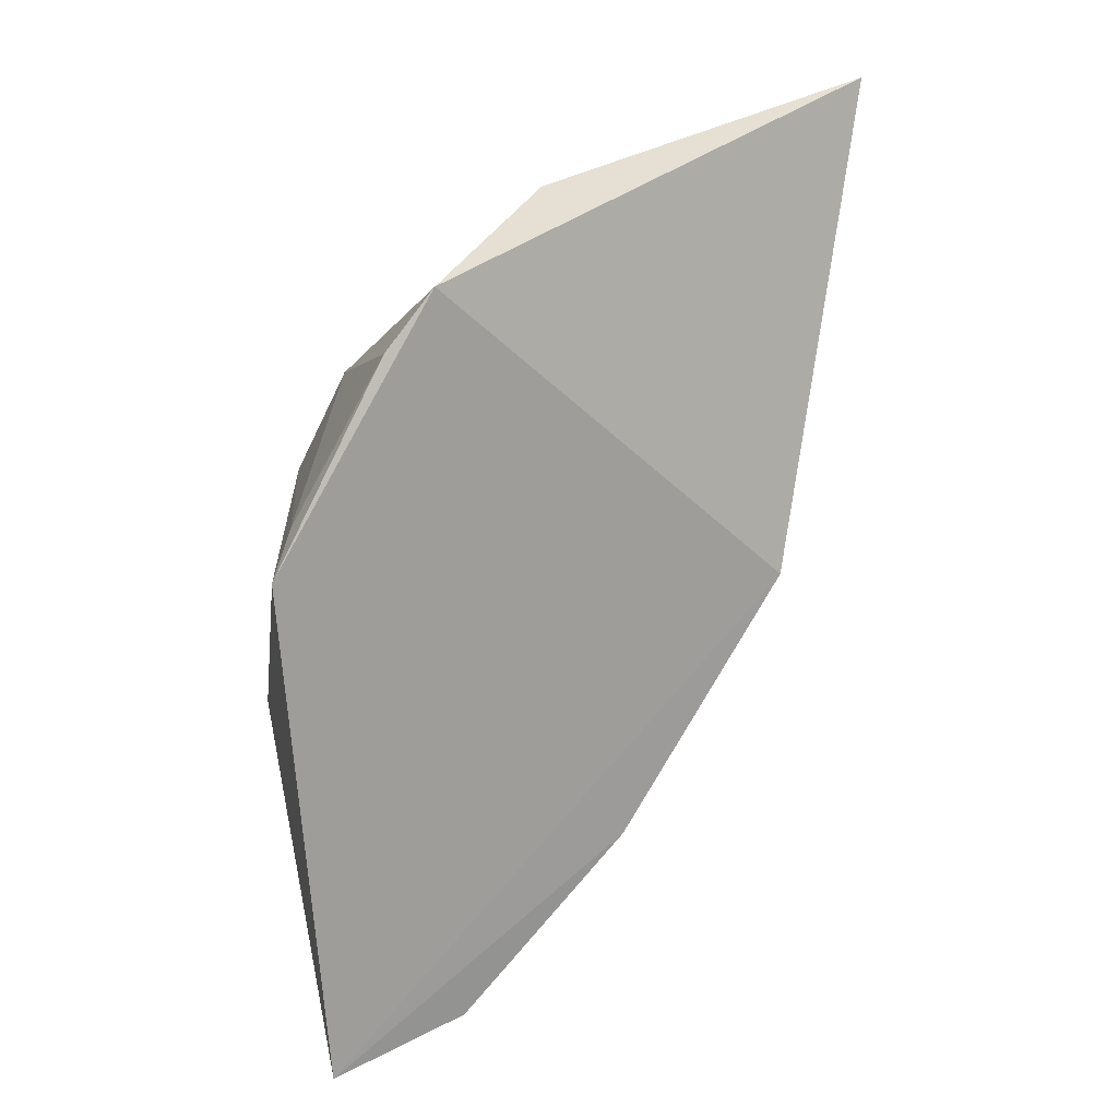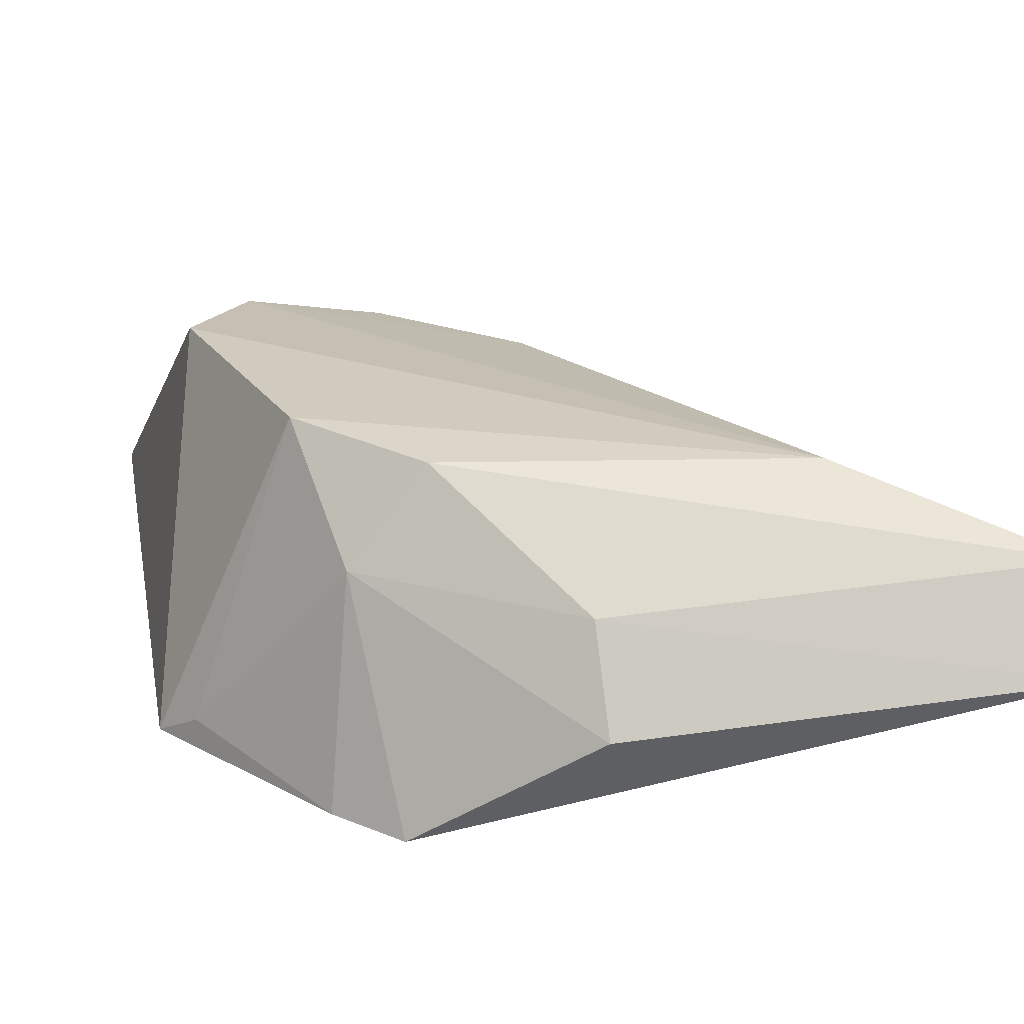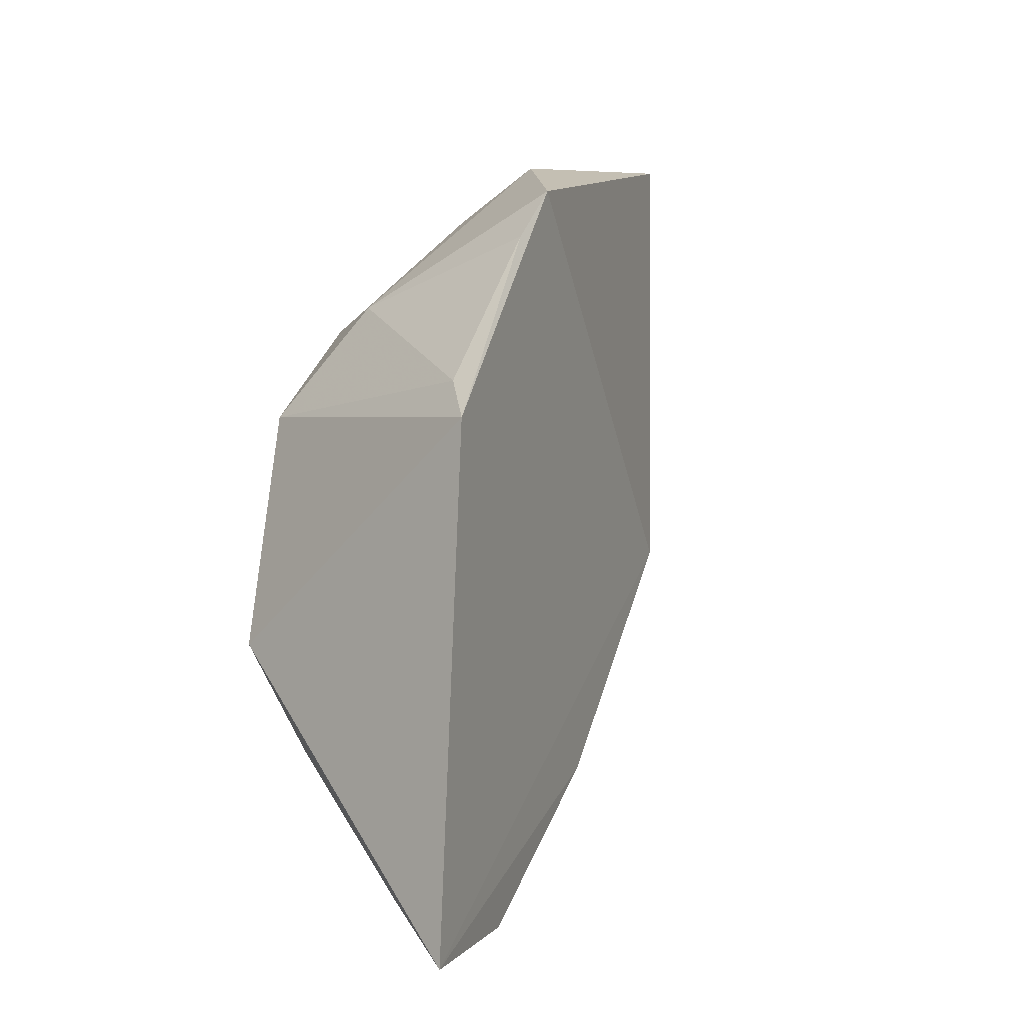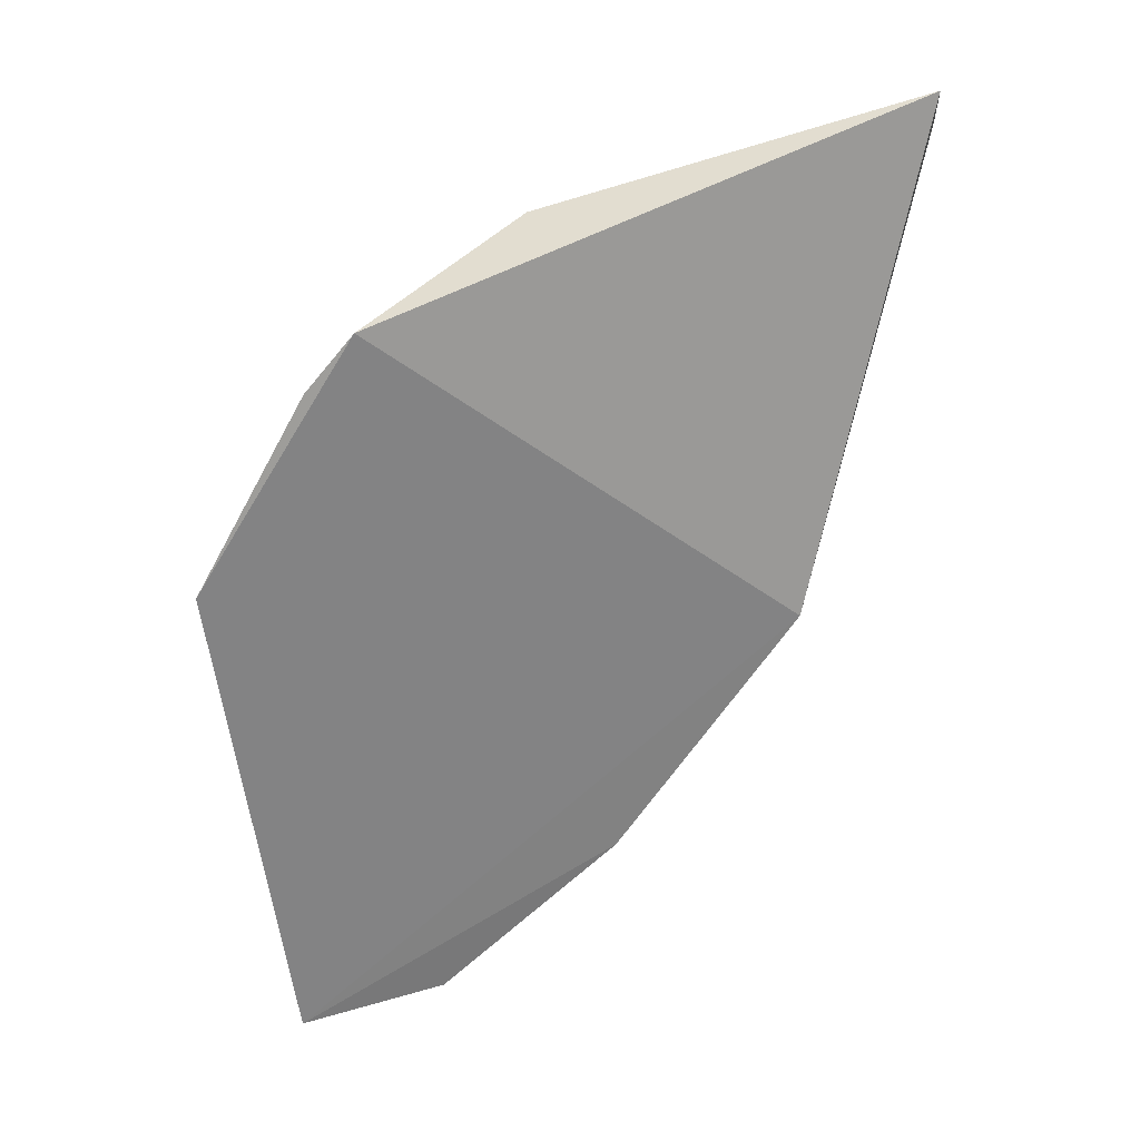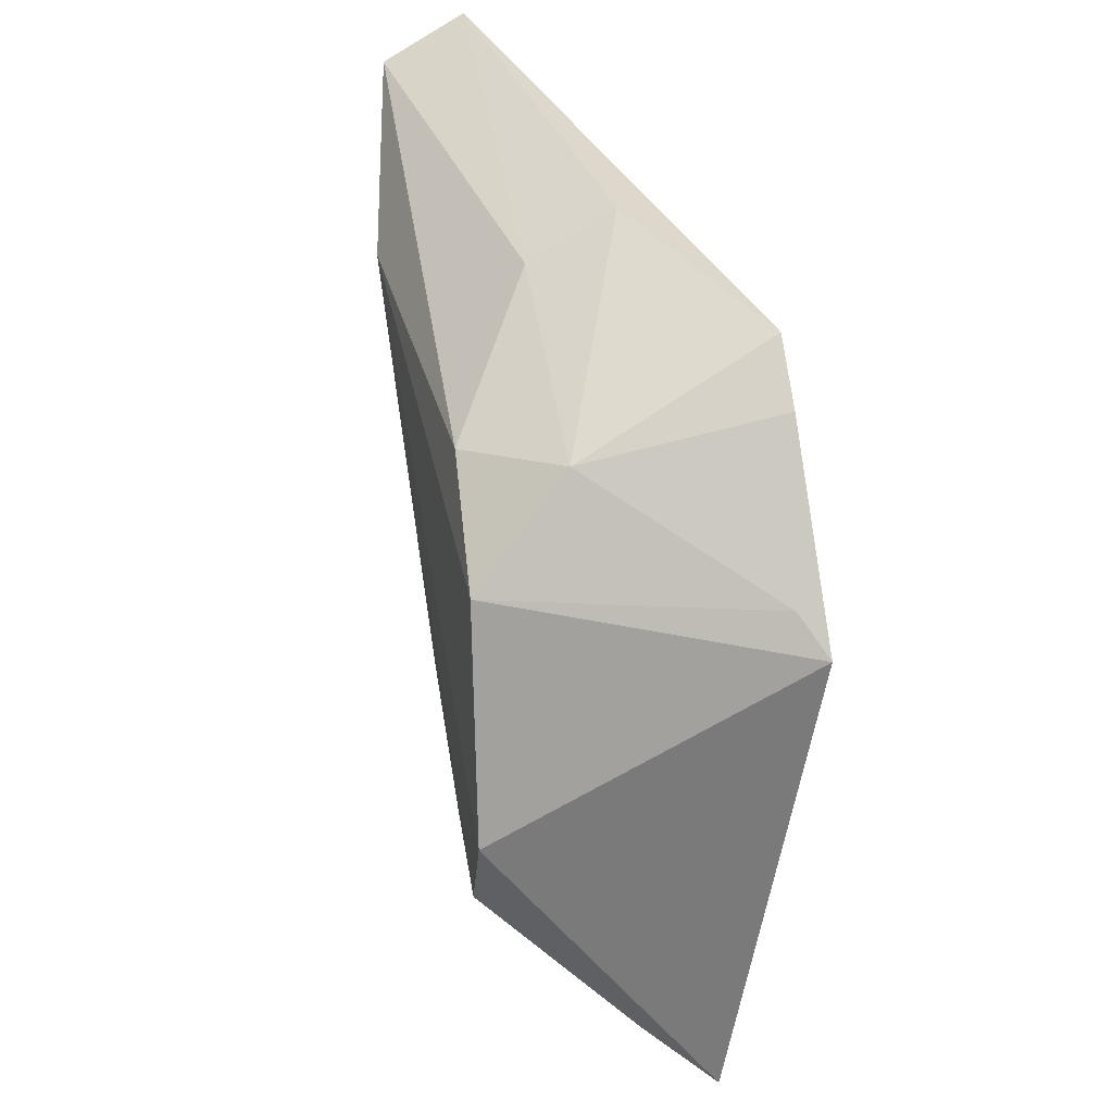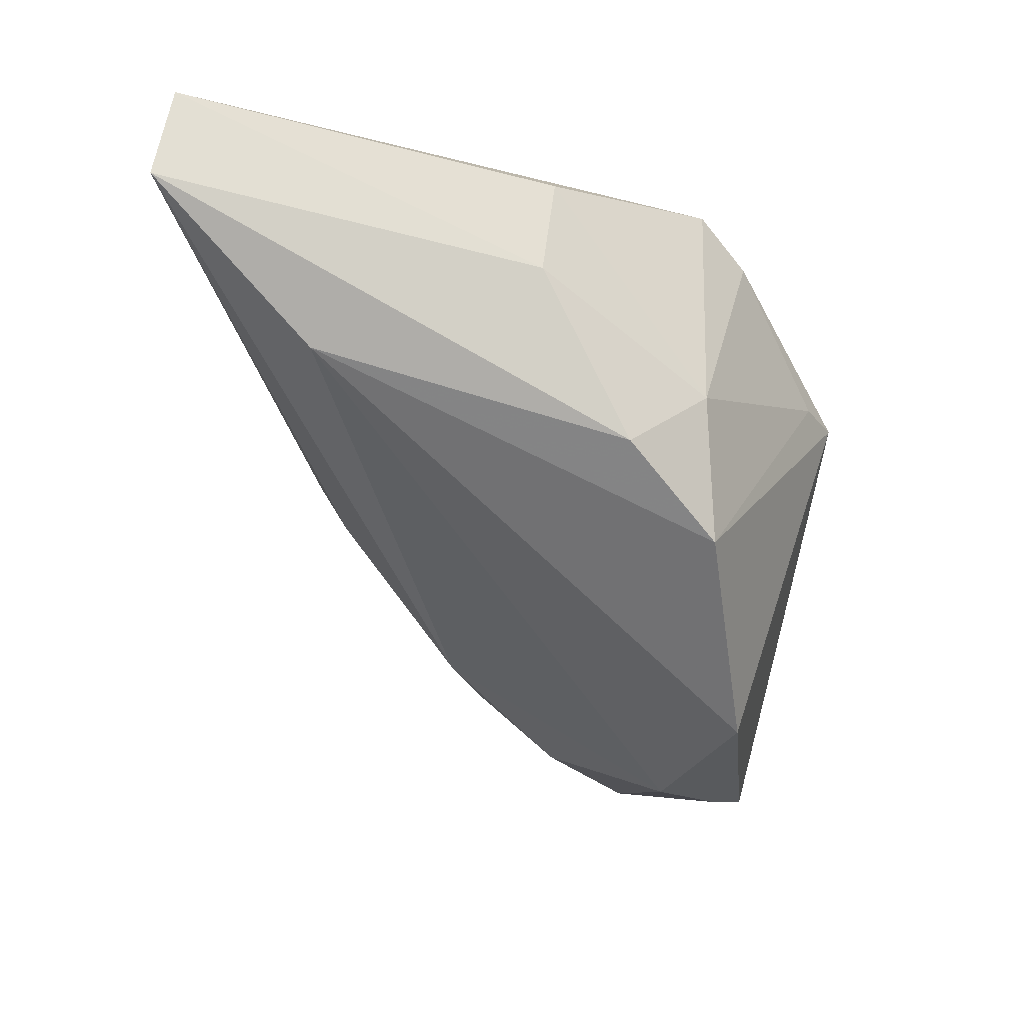
<metadata>
{"format":"obj","ext":"obj","renderer":"f3d","projection":"perspective","resolution":1024,"background":"white","views":[{"elev":11.4,"azim":156.9,"up":"+Y"},{"elev":22.7,"azim":162.1,"up":"+Z"},{"elev":-8.5,"azim":121.3,"up":"+Y"},{"elev":23.1,"azim":-178.7,"up":"+Y"},{"elev":26.1,"azim":73.0,"up":"+Y"},{"elev":34.6,"azim":7.0,"up":"+Y"}]}
</metadata>
<code>
v 0.0295 0.1072 0.1025
v 0.0309 0.0914 0.09581
v 0.03283 0.1058 0.09394
v 0.02842 0.1131 0.09389
v 0.01347 0.1169 0.1007
v 0.01682 0.1042 0.09678
v 0.02897 0.1103 0.0997
v 0.03055 0.1004 0.1027
v 0.01367 0.1183 0.09825
v 0.0321 0.107 0.09468
v 0.02696 0.1103 0.1022
v 0.02482 0.09797 0.1018
v 0.01796 0.1125 0.1021
v 0.02976 0.1114 0.09397
v 0.02416 0.1141 0.09945
v 0.0268 0.09234 0.0965
v 0.02832 0.09736 0.1023
v 0.02169 0.1011 0.1016
v 0.02422 0.1154 0.09694
v 0.0218 0.09697 0.09675
v 0.02998 0.09317 0.0979
v 0.02683 0.09409 0.09887
v 0.01815 0.1046 0.09952
v 0.02223 0.09797 0.09904
f 6 3 2
f 6 4 3
f 8 2 3
f 8 3 1
f 9 6 5
f 9 4 6
f 10 7 1
f 10 1 3
f 11 1 7
f 13 8 1
f 13 11 5
f 13 1 11
f 14 10 3
f 14 3 4
f 14 4 7
f 14 7 10
f 15 9 5
f 15 5 11
f 15 11 7
f 17 8 13
f 18 13 5
f 18 17 13
f 18 12 17
f 19 4 9
f 19 9 15
f 19 15 7
f 19 7 4
f 20 6 2
f 20 2 16
f 21 2 8
f 21 8 17
f 22 17 12
f 22 21 17
f 22 16 2
f 22 2 21
f 23 18 5
f 23 5 6
f 24 6 20
f 24 23 6
f 24 18 23
f 24 12 18
f 24 20 16
f 24 22 12
f 24 16 22

</code>
